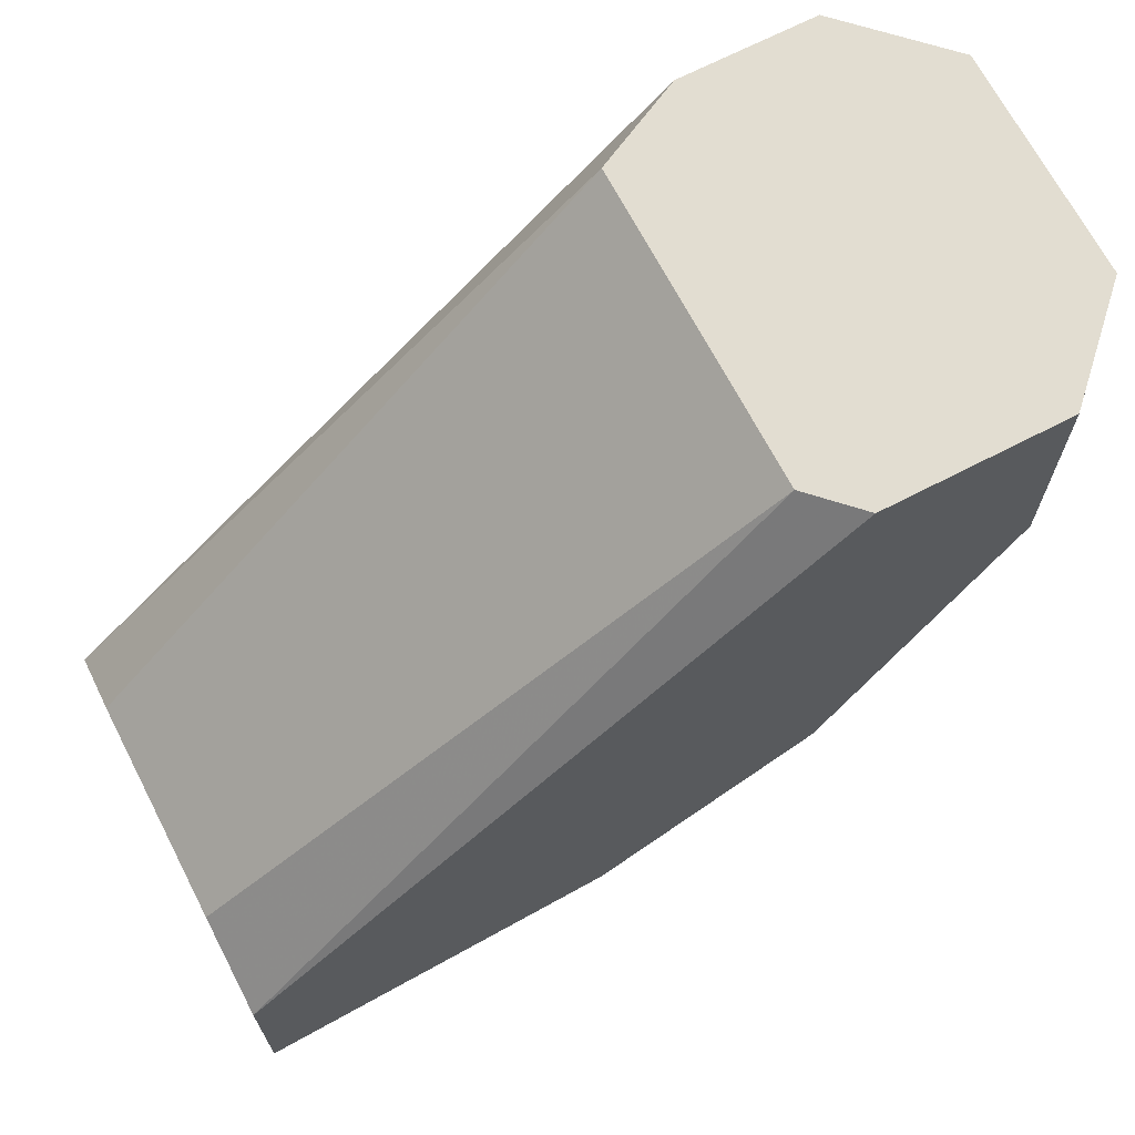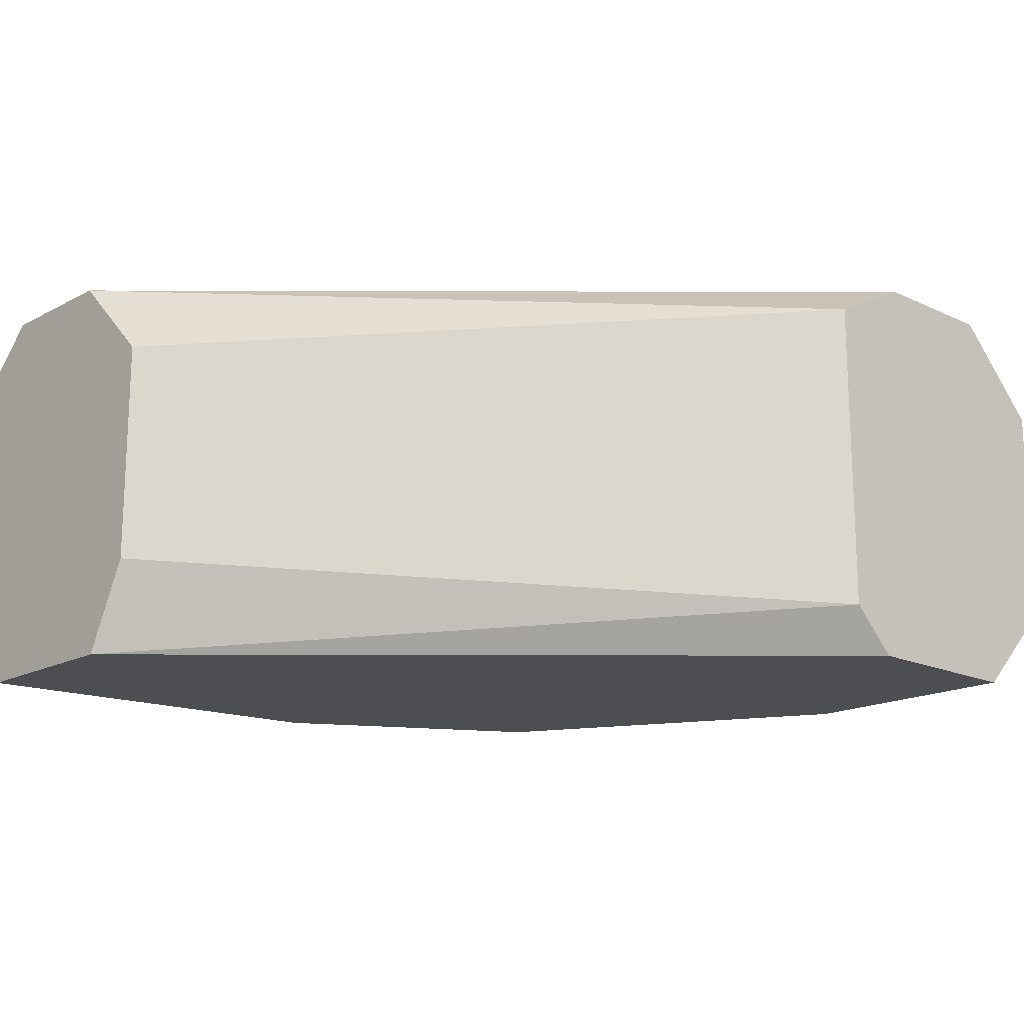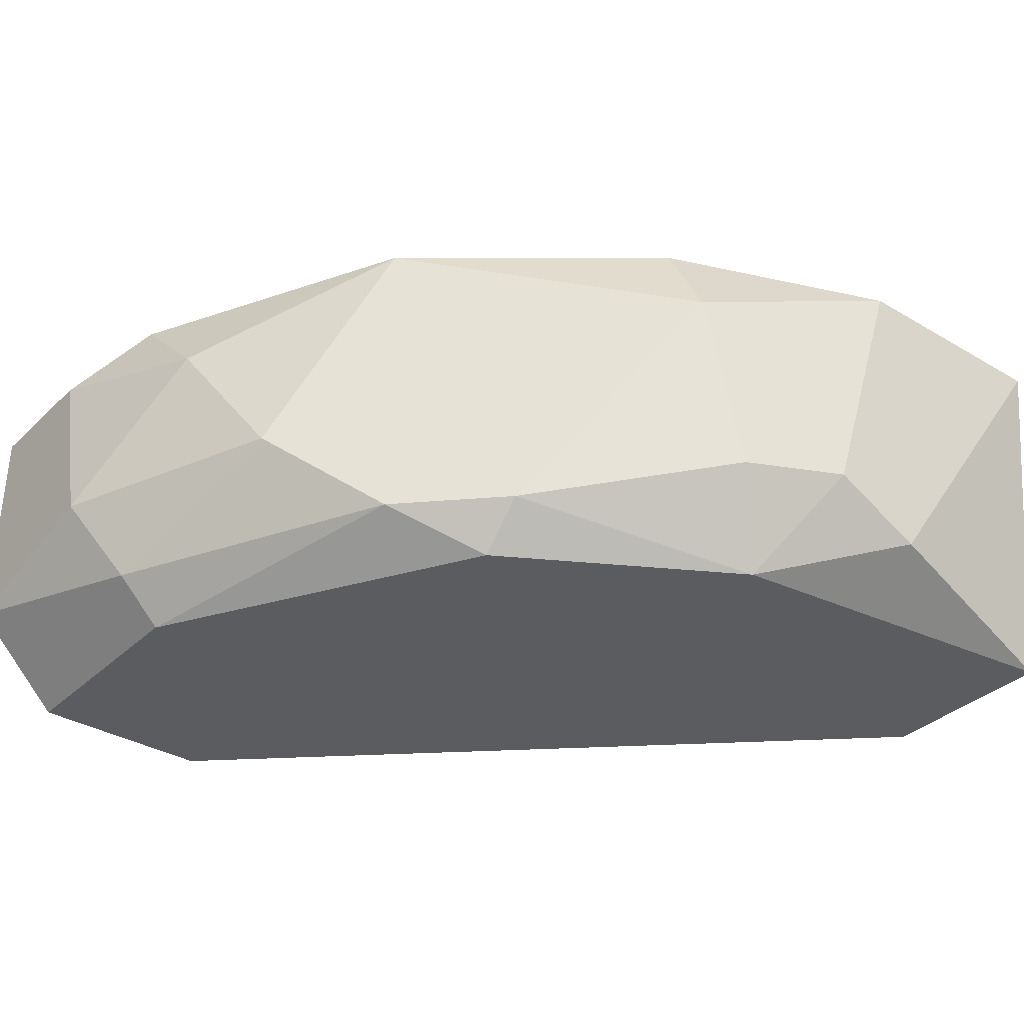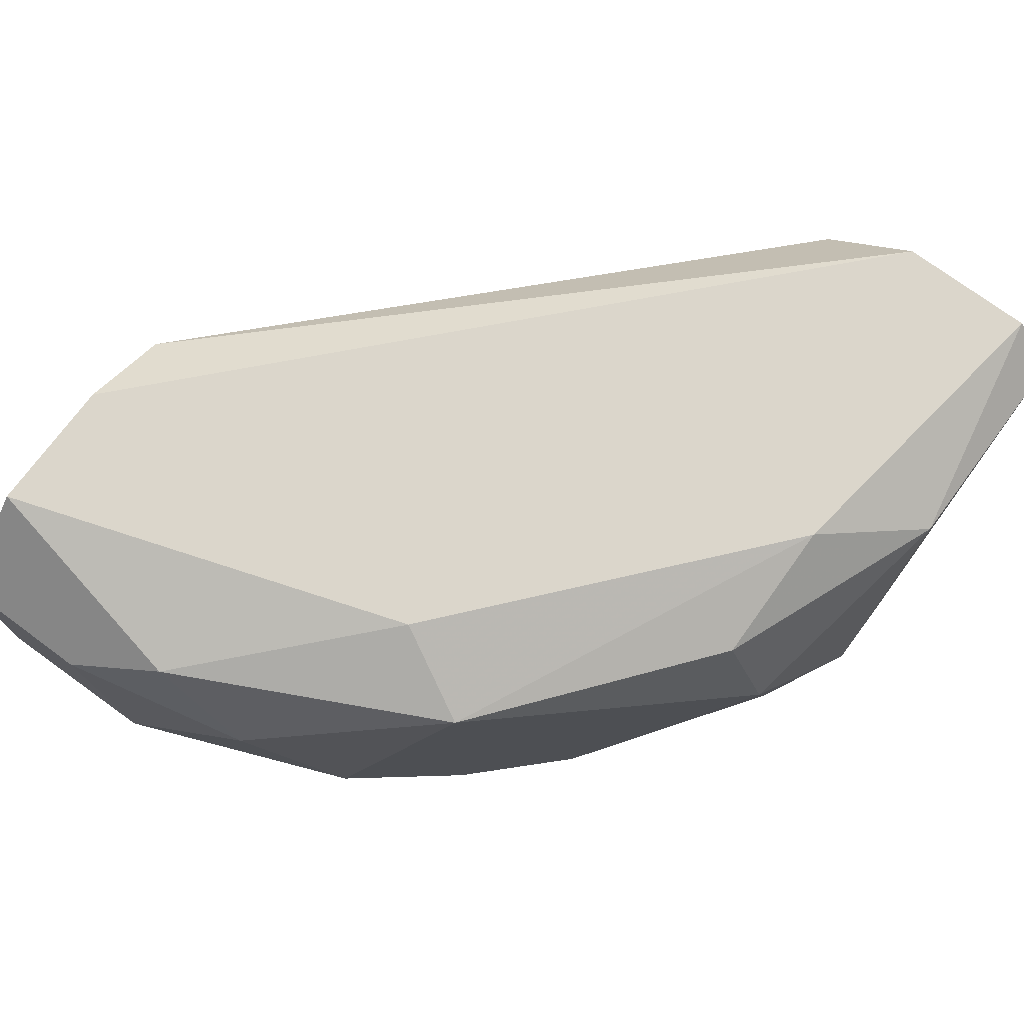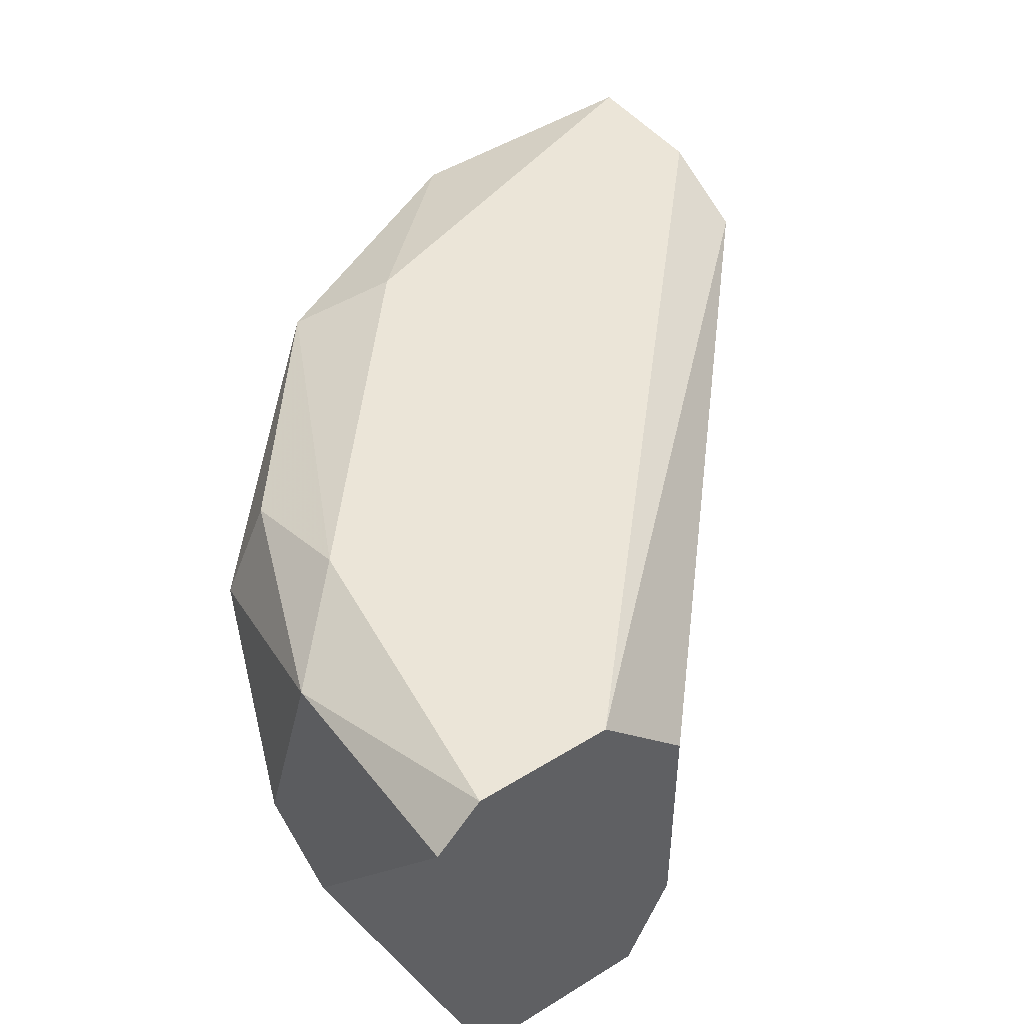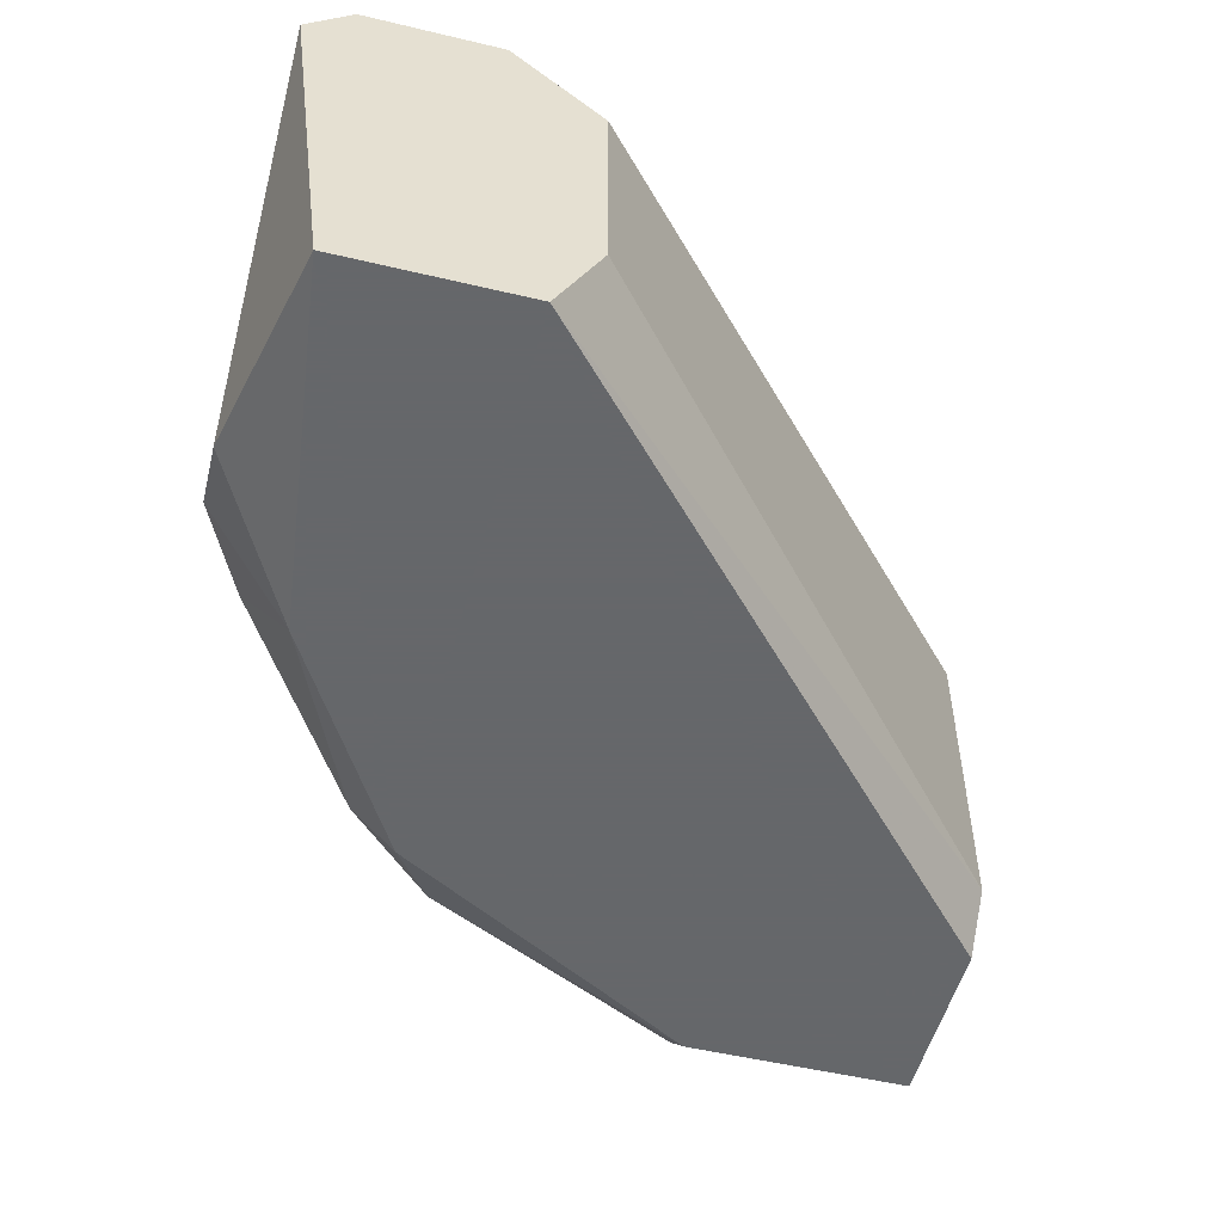
<metadata>
{"format":"obj","ext":"obj","renderer":"f3d","projection":"perspective","resolution":1024,"background":"white","views":[{"elev":68.4,"azim":152.6,"up":"+Y"},{"elev":-17.0,"azim":136.8,"up":"+Z"},{"elev":-34.5,"azim":-38.6,"up":"+Z"},{"elev":73.5,"azim":-53.5,"up":"+Z"},{"elev":45.7,"azim":54.6,"up":"+Z"},{"elev":-52.0,"azim":75.6,"up":"+Z"}]}
</metadata>
<code>
v -0.09713 -0.01406 -0.007324
v -0.0996 -0.00087 -0.002379
v -0.08971 -0.01159 -0.001553
v -0.08971 -0.01076 -0.008973
v -0.1037 -0.00087 -0.008973
v -0.1021 -0.009938 -0.002379
v -0.1037 -0.00087 -0.001553
v -0.08971 -0.01488 -0.002379
v -0.1004 -0.01076 -0.008973
v -0.1054 -0.004169 -0.006499
v -0.0996 -0.00087 -0.008148
v -0.08971 -0.01406 -0.008973
v -0.09548 -0.01324 -0.001553
v -0.08971 -0.009938 -0.003203
v -0.09795 -0.01406 -0.004028
v -0.1054 -0.00087 -0.003203
v -0.1021 -0.009938 -0.008148
v -0.09383 -0.01488 -0.008148
v -0.1045 -0.006643 -0.004028
v -0.1037 -0.004994 -0.008973
v -0.09383 -0.01488 -0.002379
v -0.08971 -0.009938 -0.007324
v -0.1045 -0.004994 -0.002379
v -0.1012 -0.008289 -0.001553
v -0.1054 -0.00087 -0.007324
v -0.1004 -0.00087 -0.008973
v -0.1012 -0.00087 -0.001553
v -0.1037 -0.008289 -0.006499
v -0.08971 -0.01406 -0.001553
v -0.09795 -0.01324 -0.002379
v -0.09631 -0.01324 -0.008973
v -0.09548 -0.01488 -0.007324
v -0.1054 -0.003345 -0.003203
v -0.1045 -0.004994 -0.008148
v -0.1004 -0.01159 -0.008148
f 9 31 35
f 2 5 7
f 4 3 8
f 5 4 9
f 5 2 11
f 4 8 12
f 9 4 12
f 3 7 13
f 2 3 14
f 3 4 14
f 11 2 14
f 7 5 16
f 15 6 17
f 12 8 18
f 5 9 20
f 9 17 20
f 18 8 21
f 4 11 22
f 14 4 22
f 11 14 22
f 19 6 23
f 6 13 24
f 13 7 24
f 23 6 24
f 7 23 24
f 16 5 25
f 10 16 25
f 5 20 25
f 4 5 26
f 11 4 26
f 5 11 26
f 3 2 27
f 7 3 27
f 2 7 27
f 17 6 28
f 6 19 28
f 19 10 28
f 8 3 29
f 3 13 29
f 21 8 29
f 13 21 29
f 13 6 30
f 6 15 30
f 21 13 30
f 15 21 30
f 9 12 31
f 12 18 31
f 31 18 32
f 15 1 32
f 21 15 32
f 18 21 32
f 1 31 32
f 7 16 33
f 16 10 33
f 10 19 33
f 23 7 33
f 19 23 33
f 20 17 34
f 10 25 34
f 25 20 34
f 17 28 34
f 28 10 34
f 1 15 35
f 17 9 35
f 15 17 35
f 31 1 35

</code>
